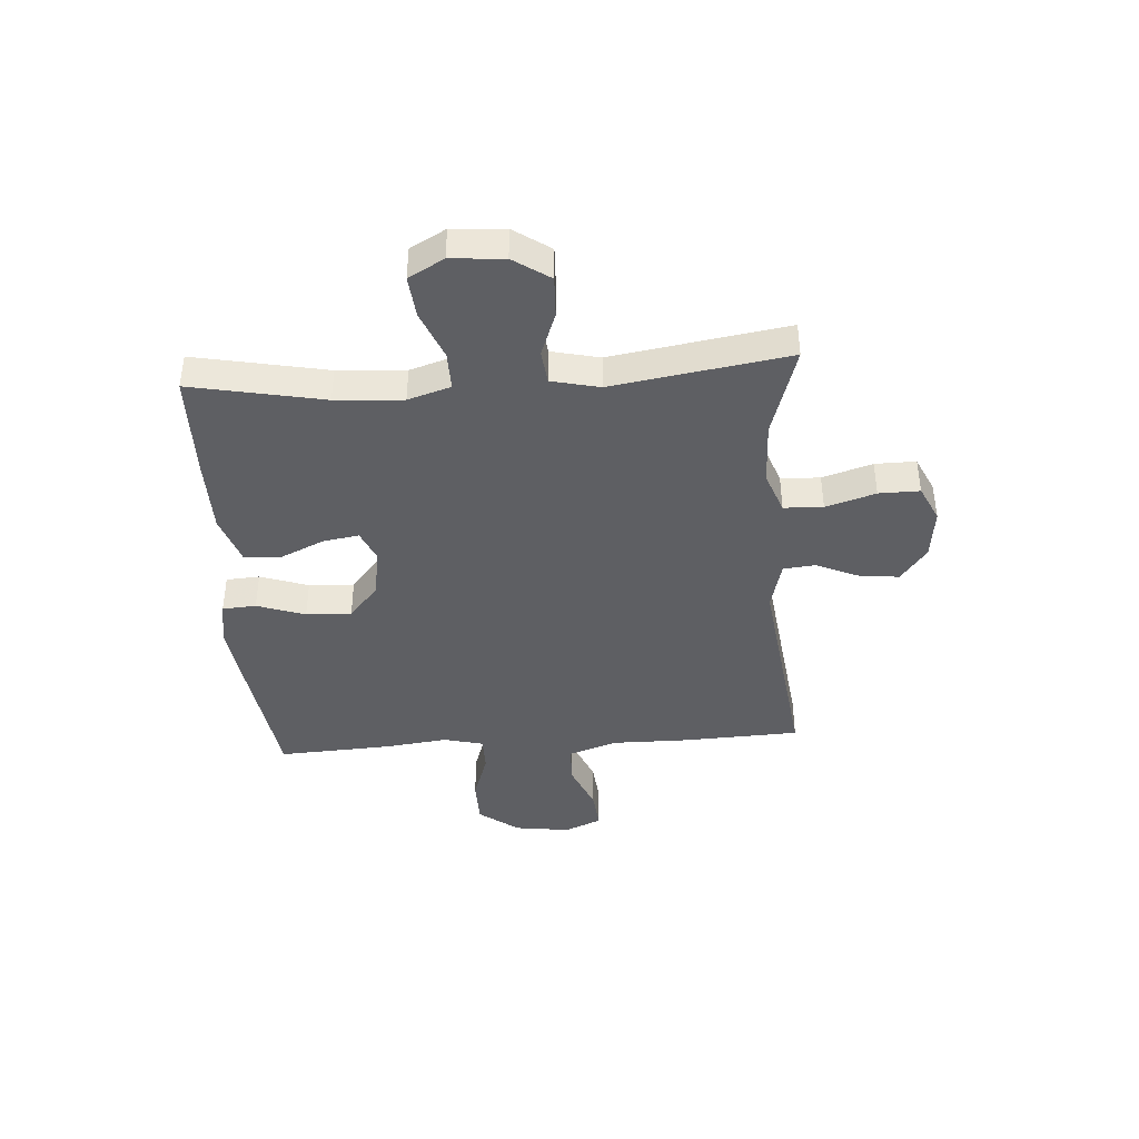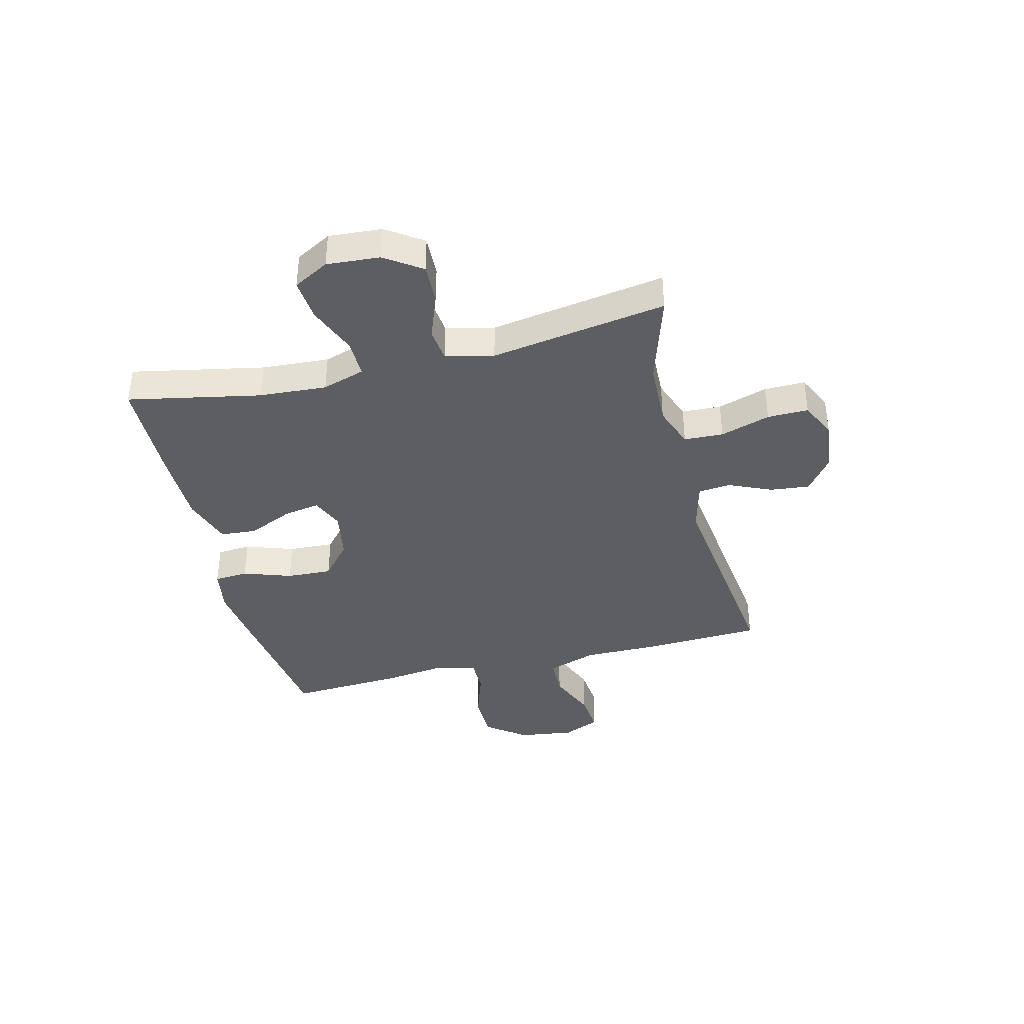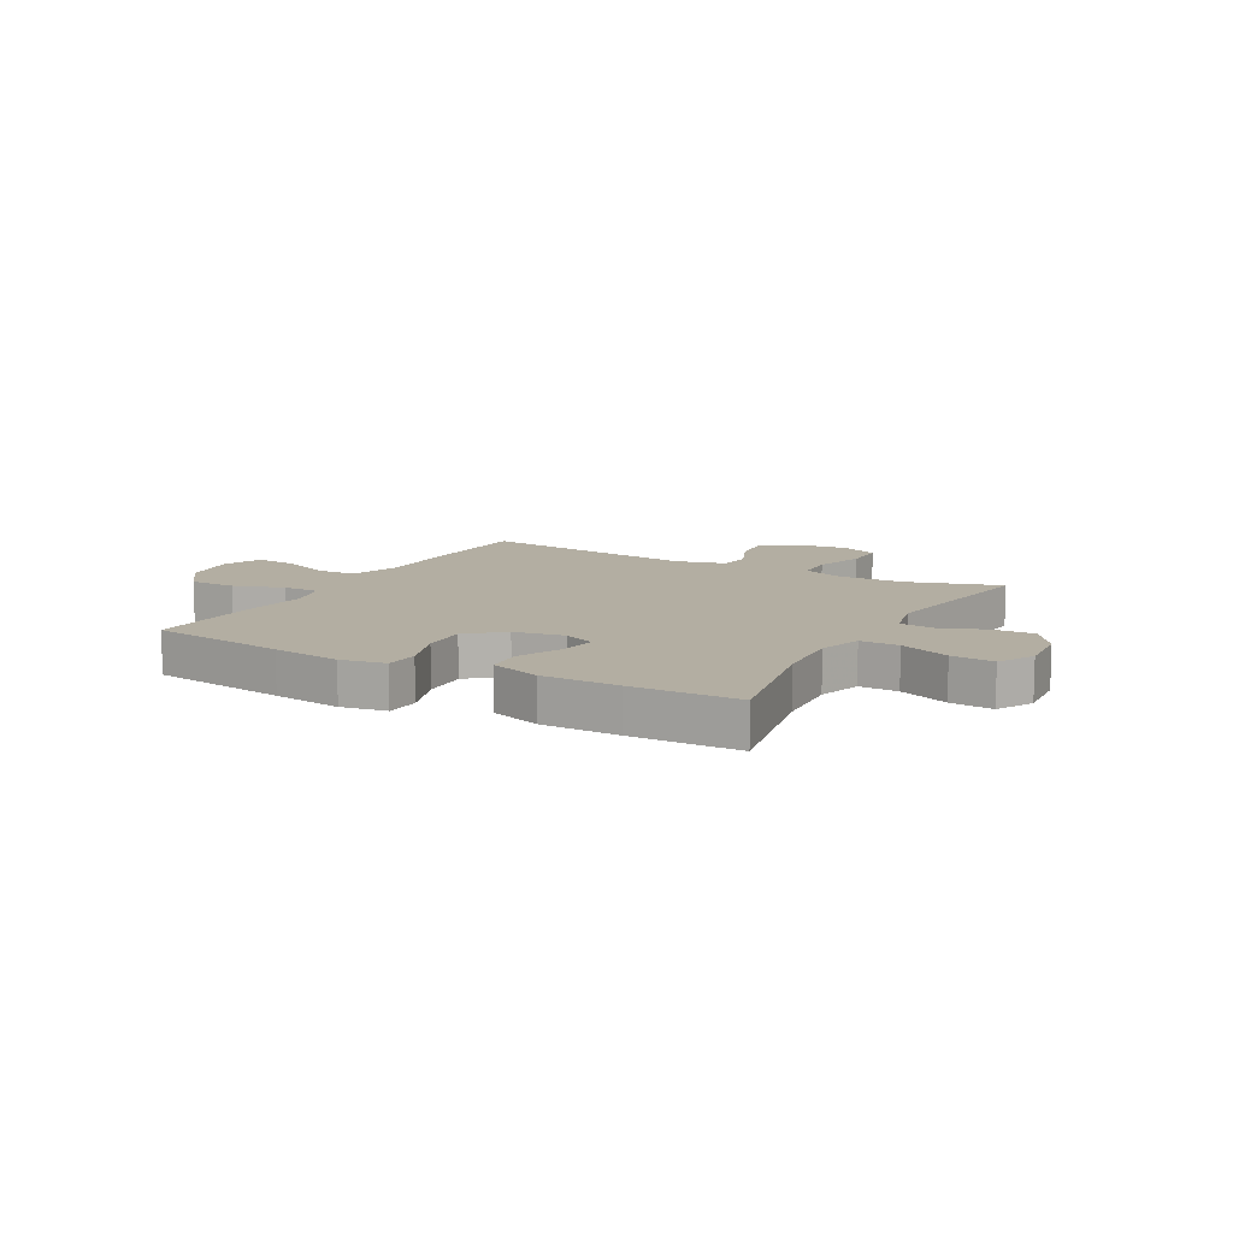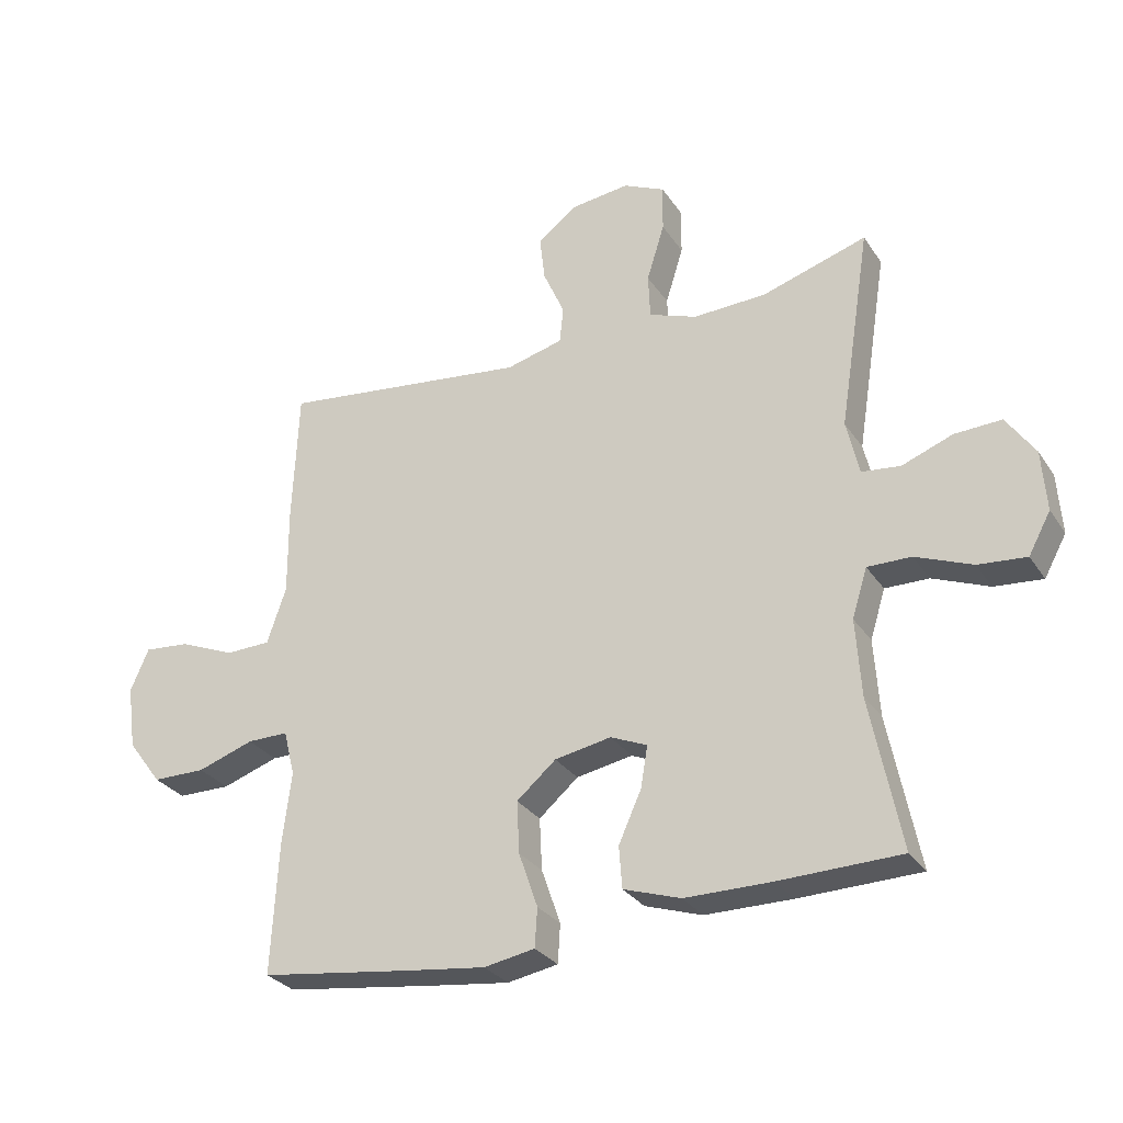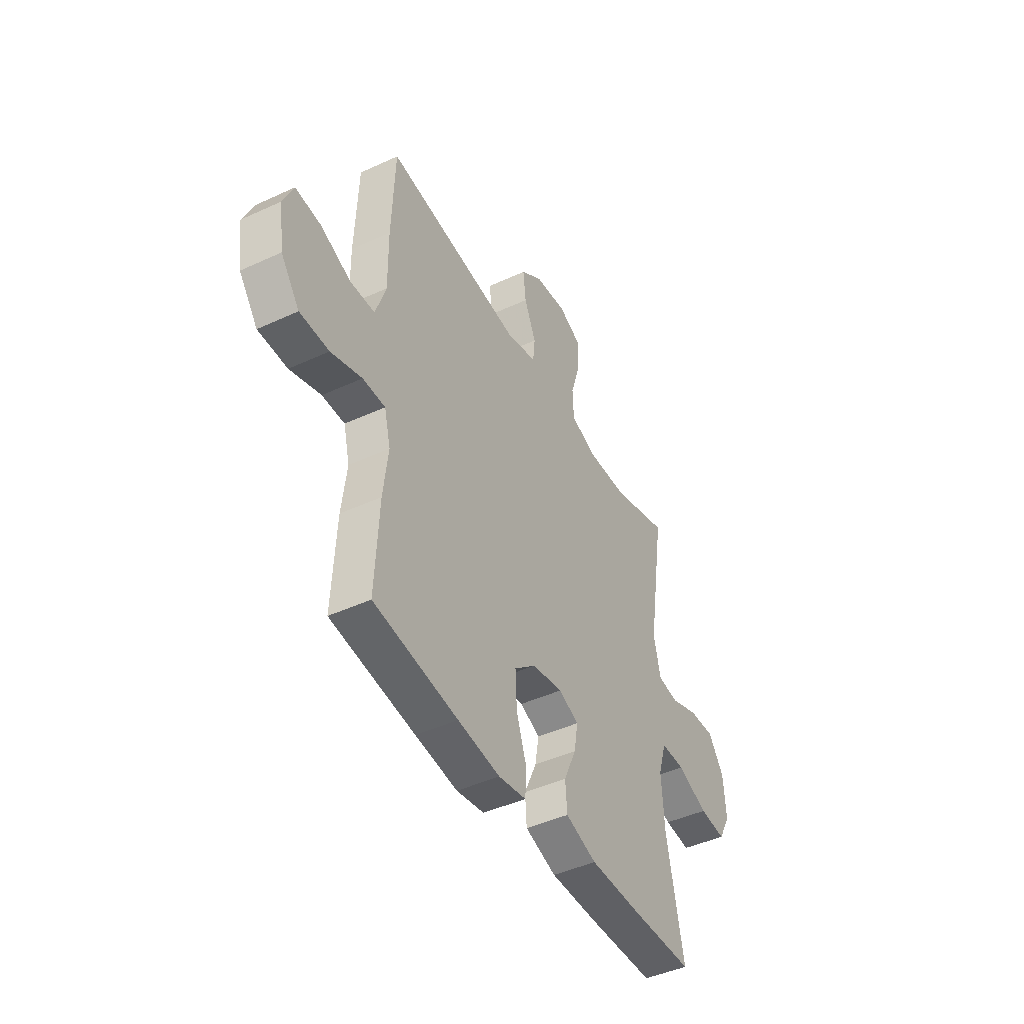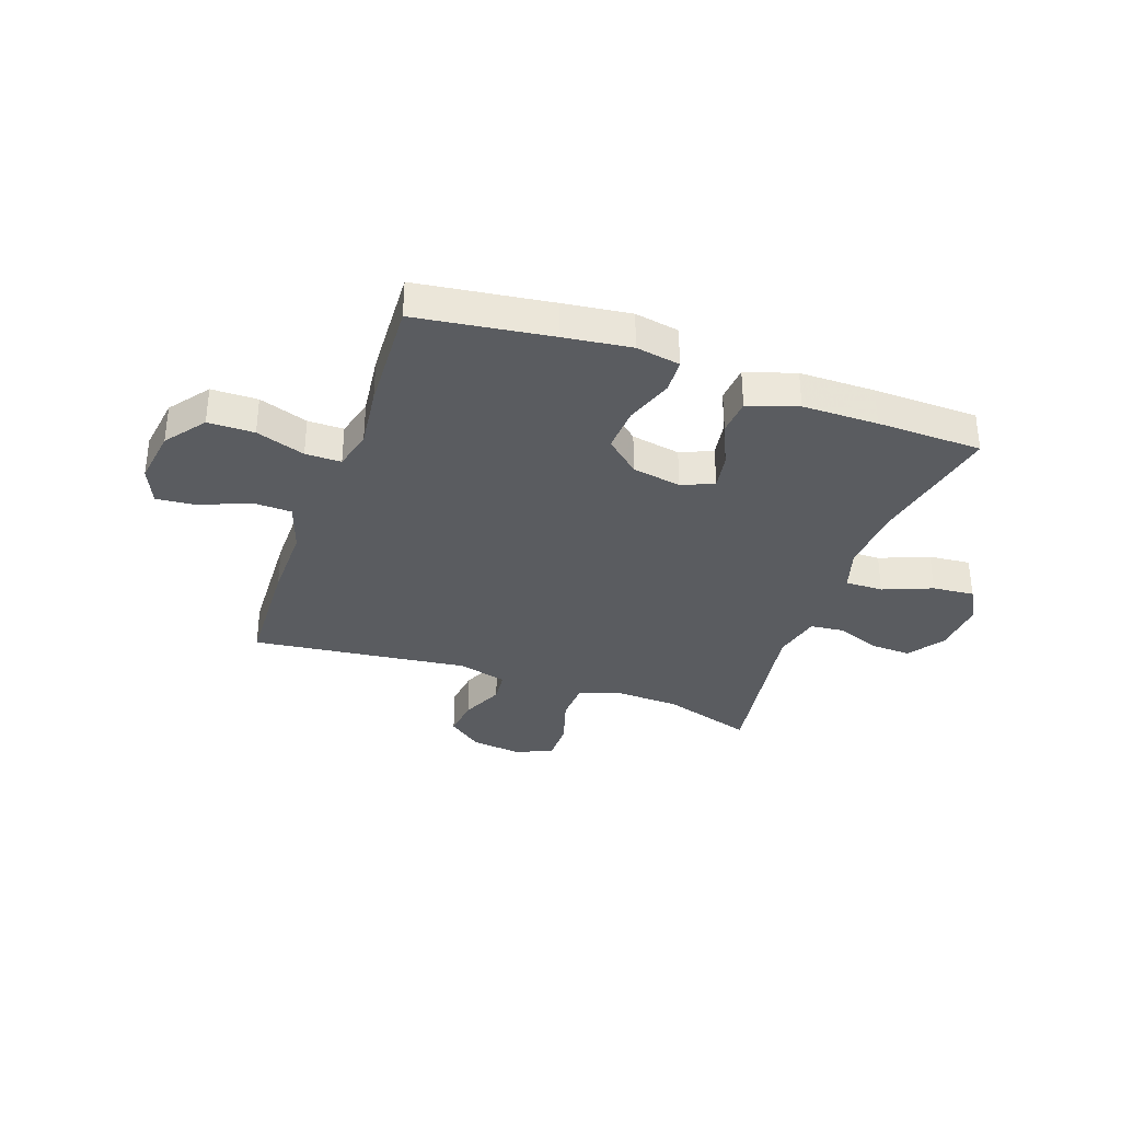
<metadata>
{"format":"obj","ext":"obj","renderer":"f3d","projection":"perspective","resolution":1024,"background":"white","views":[{"elev":-41.3,"azim":-86.0,"up":"+Y"},{"elev":-39.0,"azim":-76.0,"up":"+Y"},{"elev":10.8,"azim":-151.1,"up":"+Y"},{"elev":-29.4,"azim":-152.7,"up":"+Z"},{"elev":-44.8,"azim":118.2,"up":"+Z"},{"elev":-34.3,"azim":160.4,"up":"+Y"}]}
</metadata>
<code>
v -0.5 0.07 -0.5
v -0.452 0.07 -0.26
v -0.444 0.07 -0.138
v -0.468 0.07 -0.061
v -0.537 0.07 -0.062
v -0.626 0.07 -0.098
v -0.702 0.07 -0.105
v -0.737 0.07 -0.041
v -0.73 0.07 0.055
v -0.685 0.07 0.121
v -0.611 0.07 0.118
v -0.531 0.07 0.088
v -0.47 0.07 0.095
v -0.45 0.07 0.182
v -0.5 0.07 0.5
v -0.335 0.07 0.449
v -0.219 0.07 0.445
v -0.143 0.07 0.473
v -0.14 0.07 0.544
v -0.168 0.07 0.634
v -0.169 0.07 0.708
v -0.103 0.07 0.739
v -0.01 0.07 0.728
v 0.052 0.07 0.681
v 0.044 0.07 0.609
v 0.01 0.07 0.532
v 0.016 0.07 0.474
v 0.106 0.07 0.451
v 0.5 0.07 0.5
v 0.509 0.07 0.287
v 0.508 0.07 0.15
v 0.538 0.07 0.061
v 0.609 0.07 0.059
v 0.697 0.07 0.096
v 0.77 0.07 0.103
v 0.799 0.07 0.036
v 0.785 0.07 -0.065
v 0.731 0.07 -0.137
v 0.647 0.07 -0.138
v 0.558 0.07 -0.108
v 0.493 0.07 -0.108
v 0.475 0.07 -0.18
v 0.489 0.07 -0.293
v 0.5 0.07 -0.5
v 0.257 0.07 -0.534
v 0.135 0.07 -0.55
v 0.055 0.07 -0.536
v 0.051 0.07 -0.475
v 0.081 0.07 -0.388
v 0.085 0.07 -0.306
v 0.023 0.07 -0.253
v -0.066 0.07 -0.237
v -0.124 0.07 -0.262
v -0.113 0.07 -0.327
v -0.077 0.07 -0.407
v -0.082 0.07 -0.473
v -0.172 0.07 -0.503
v -0.309 0.07 -0.504
v -0.5 0 -0.5
v -0.452 0 -0.26
v -0.444 0 -0.138
v -0.468 0 -0.061
v -0.537 0 -0.062
v -0.626 0 -0.098
v -0.702 0 -0.105
v -0.737 0 -0.041
v -0.73 0 0.055
v -0.685 0 0.121
v -0.611 0 0.118
v -0.531 0 0.088
v -0.47 0 0.095
v -0.45 0 0.182
v -0.5 0 0.5
v -0.335 0 0.449
v -0.219 0 0.445
v -0.143 0 0.473
v -0.14 0 0.544
v -0.168 0 0.634
v -0.169 0 0.708
v -0.103 0 0.739
v -0.01 0 0.728
v 0.052 0 0.681
v 0.044 0 0.609
v 0.01 0 0.532
v 0.016 0 0.474
v 0.106 0 0.451
v 0.5 0 0.5
v 0.509 0 0.287
v 0.508 0 0.15
v 0.538 0 0.061
v 0.609 0 0.059
v 0.697 0 0.096
v 0.77 0 0.103
v 0.799 0 0.036
v 0.785 0 -0.065
v 0.731 0 -0.137
v 0.647 0 -0.138
v 0.558 0 -0.108
v 0.493 0 -0.108
v 0.475 0 -0.18
v 0.489 0 -0.293
v 0.5 0 -0.5
v 0.257 0 -0.534
v 0.135 0 -0.55
v 0.055 0 -0.536
v 0.051 0 -0.475
v 0.081 0 -0.388
v 0.085 0 -0.306
v 0.023 0 -0.253
v -0.066 0 -0.237
v -0.124 0 -0.262
v -0.113 0 -0.327
v -0.077 0 -0.407
v -0.082 0 -0.473
v -0.172 0 -0.503
v -0.309 0 -0.504
f 58 1 2
f 57 58 2
f 56 57 2
f 55 56 2
f 54 55 2
f 53 54 2 3
f 52 53 3 4
f 51 52 4
f 47 48 49
f 46 47 49
f 45 46 49
f 44 45 49
f 43 44 49
f 42 43 49
f 41 42 49 50
f 38 39 40
f 37 38 40
f 36 37 40
f 35 36 40
f 34 35 40
f 33 34 40
f 32 33 40 41
f 41 50 51
f 32 41 51
f 31 32 51
f 31 51 4
f 30 31 4
f 29 30 4
f 28 29 4
f 24 25 26
f 23 24 26
f 22 23 26
f 21 22 26
f 20 21 26
f 19 20 26
f 18 19 26 27
f 14 15 16
f 13 14 16 17
f 10 11 12
f 9 10 12
f 8 9 12
f 7 8 12
f 6 7 12
f 5 6 12
f 5 12 13
f 18 27 28
f 17 18 28
f 13 17 28
f 5 13 28
f 4 5 28
f 60 59 116
f 60 116 115
f 60 115 114
f 60 114 113
f 60 113 112
f 61 60 112 111
f 62 61 111 110
f 62 110 109
f 107 106 105
f 107 105 104
f 107 104 103
f 107 103 102
f 107 102 101
f 107 101 100
f 108 107 100 99
f 98 97 96
f 98 96 95
f 98 95 94
f 98 94 93
f 98 93 92
f 98 92 91
f 99 98 91 90
f 109 108 99
f 109 99 90
f 109 90 89
f 62 109 89
f 62 89 88
f 62 88 87
f 62 87 86
f 84 83 82
f 84 82 81
f 84 81 80
f 84 80 79
f 84 79 78
f 84 78 77
f 85 84 77 76
f 74 73 72
f 75 74 72 71
f 70 69 68
f 70 68 67
f 70 67 66
f 70 66 65
f 70 65 64
f 70 64 63
f 71 70 63
f 86 85 76
f 86 76 75
f 86 75 71
f 86 71 63
f 86 63 62
f 1 59 60 2
f 2 60 61 3
f 3 61 62 4
f 4 62 63 5
f 5 63 64 6
f 6 64 65 7
f 7 65 66 8
f 8 66 67 9
f 9 67 68 10
f 10 68 69 11
f 11 69 70 12
f 12 70 71 13
f 13 71 72 14
f 14 72 73 15
f 15 73 74 16
f 16 74 75 17
f 17 75 76 18
f 18 76 77 19
f 19 77 78 20
f 20 78 79 21
f 21 79 80 22
f 22 80 81 23
f 23 81 82 24
f 24 82 83 25
f 25 83 84 26
f 26 84 85 27
f 27 85 86 28
f 28 86 87 29
f 29 87 88 30
f 30 88 89 31
f 31 89 90 32
f 32 90 91 33
f 33 91 92 34
f 34 92 93 35
f 35 93 94 36
f 36 94 95 37
f 37 95 96 38
f 38 96 97 39
f 39 97 98 40
f 40 98 99 41
f 41 99 100 42
f 42 100 101 43
f 43 101 102 44
f 44 102 103 45
f 45 103 104 46
f 46 104 105 47
f 47 105 106 48
f 48 106 107 49
f 49 107 108 50
f 50 108 109 51
f 51 109 110 52
f 52 110 111 53
f 53 111 112 54
f 54 112 113 55
f 55 113 114 56
f 56 114 115 57
f 57 115 116 58
f 58 116 59 1

</code>
